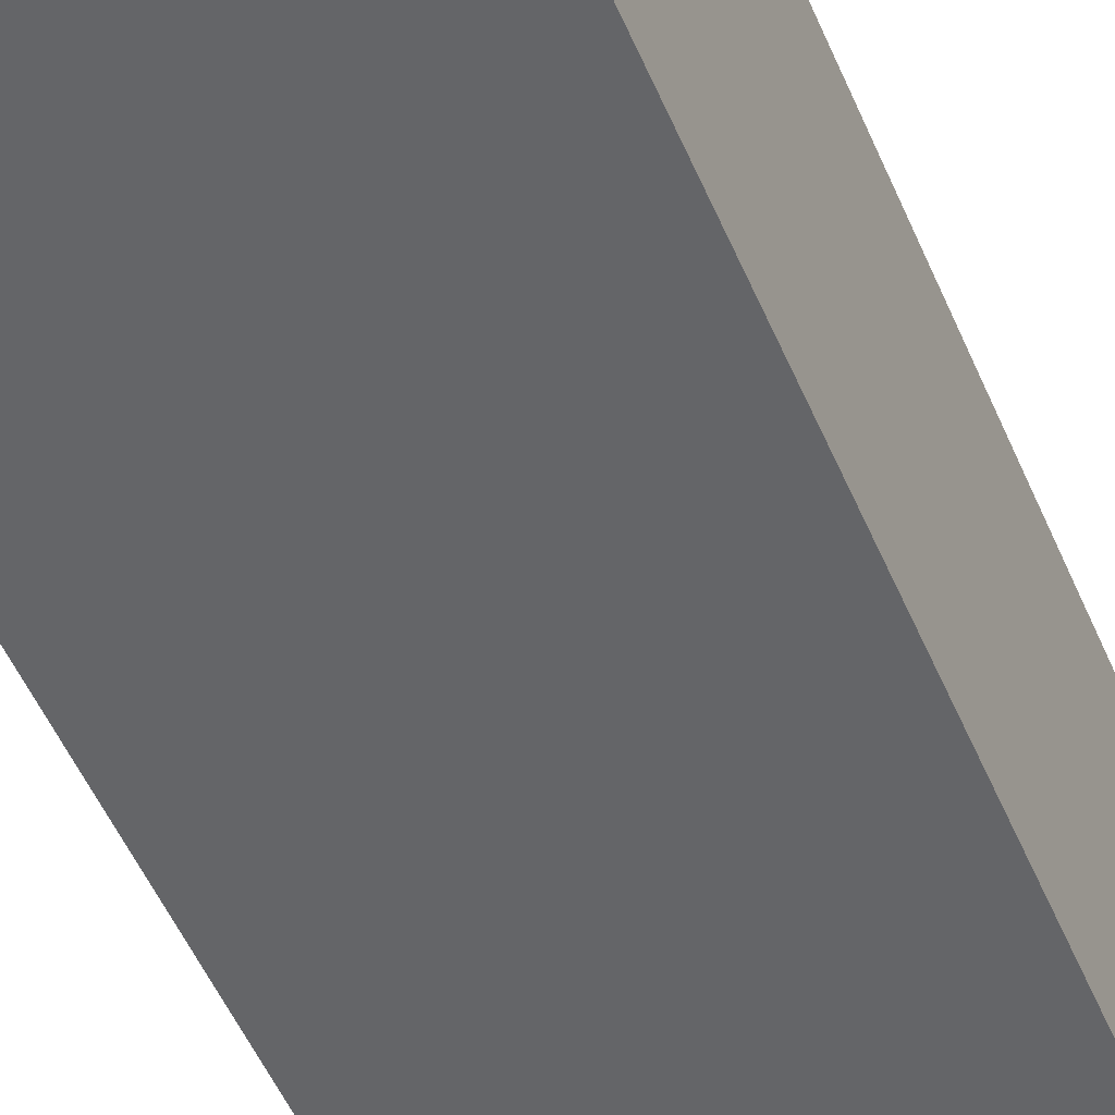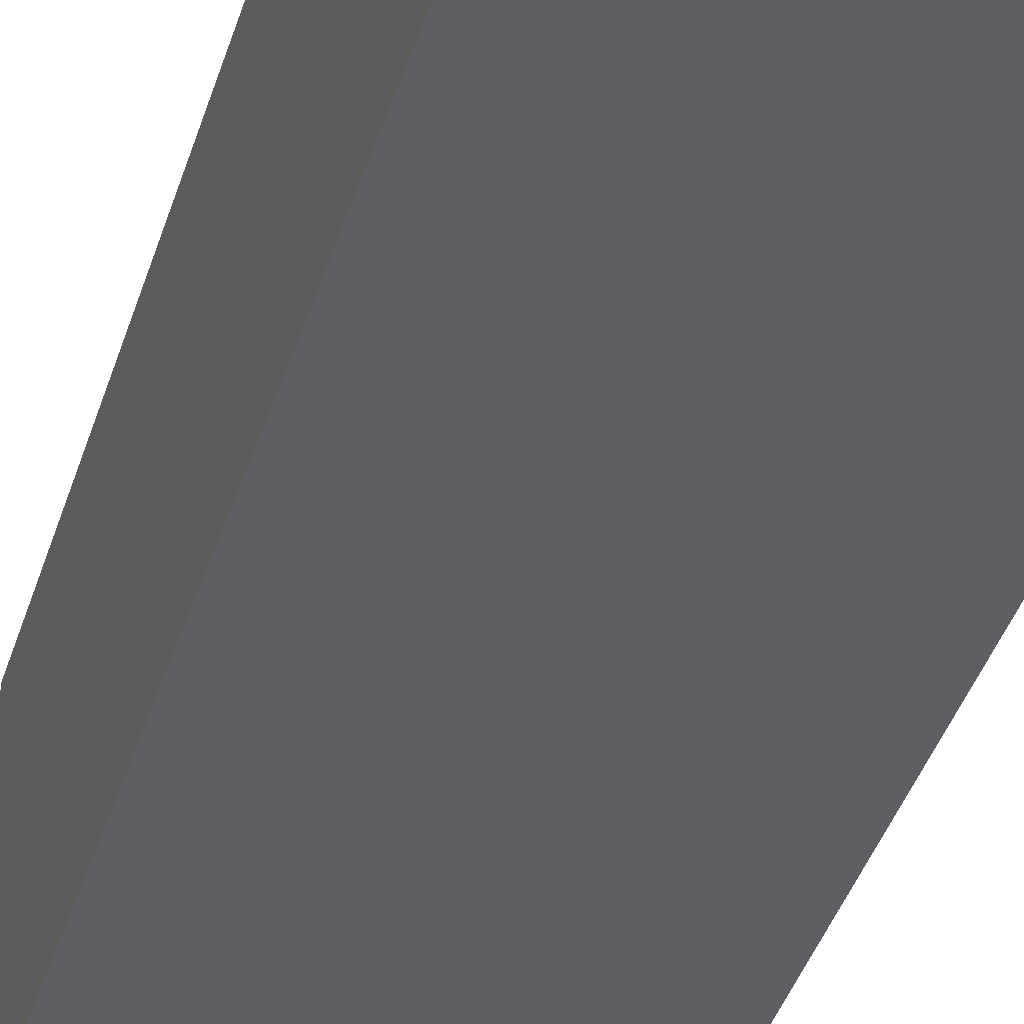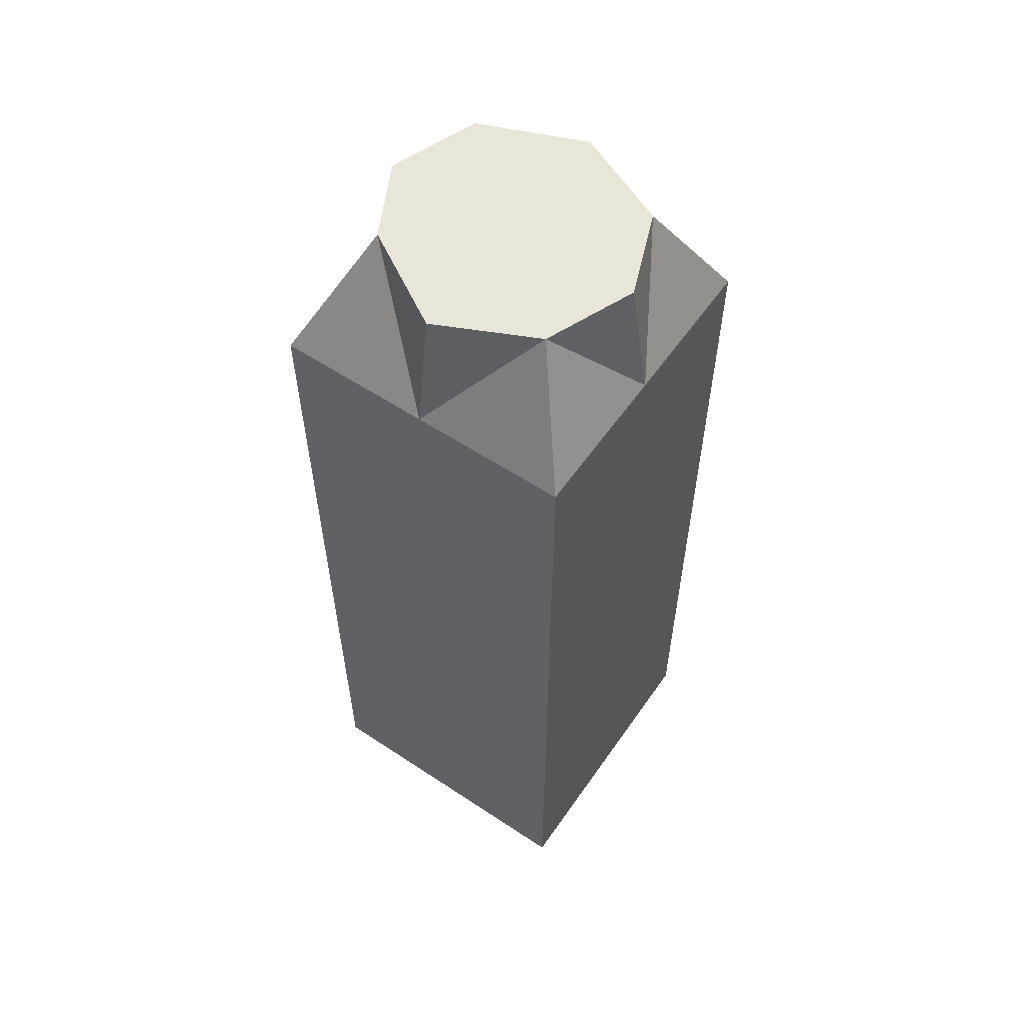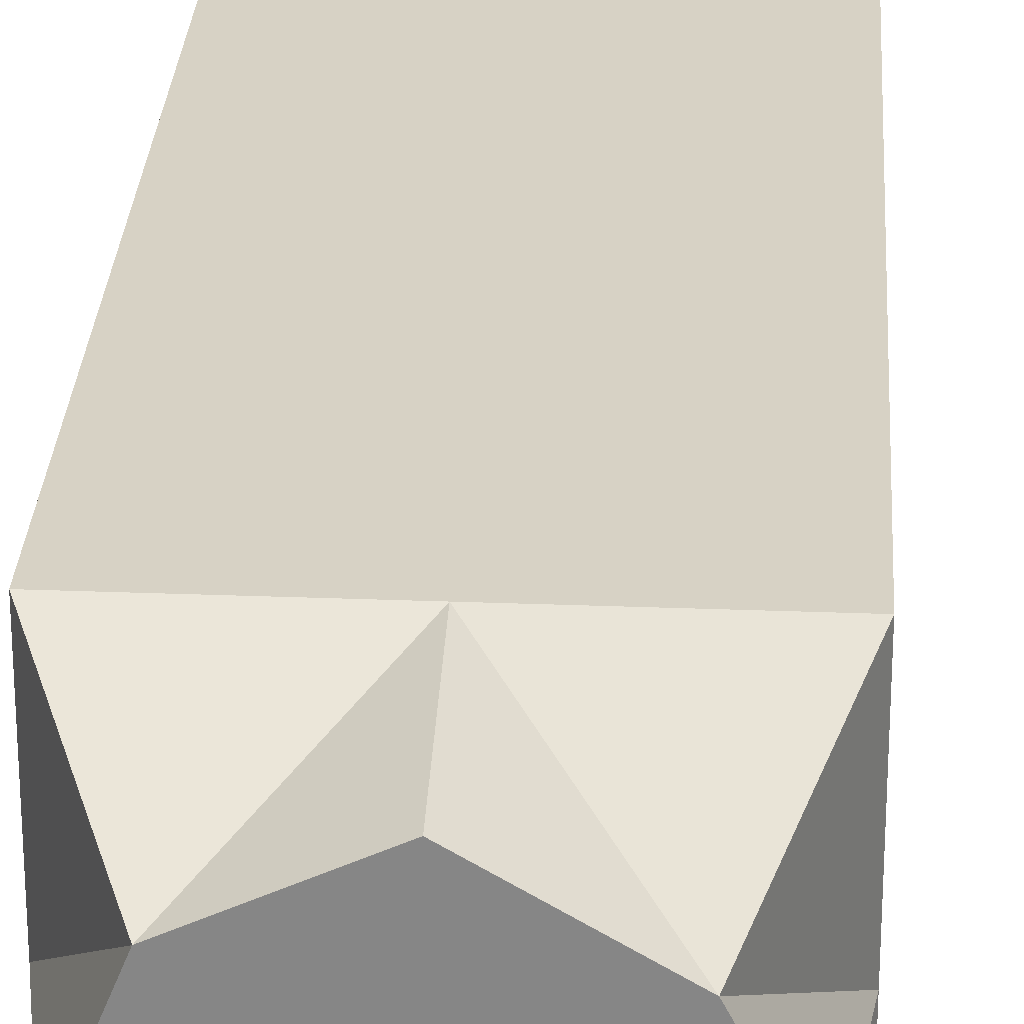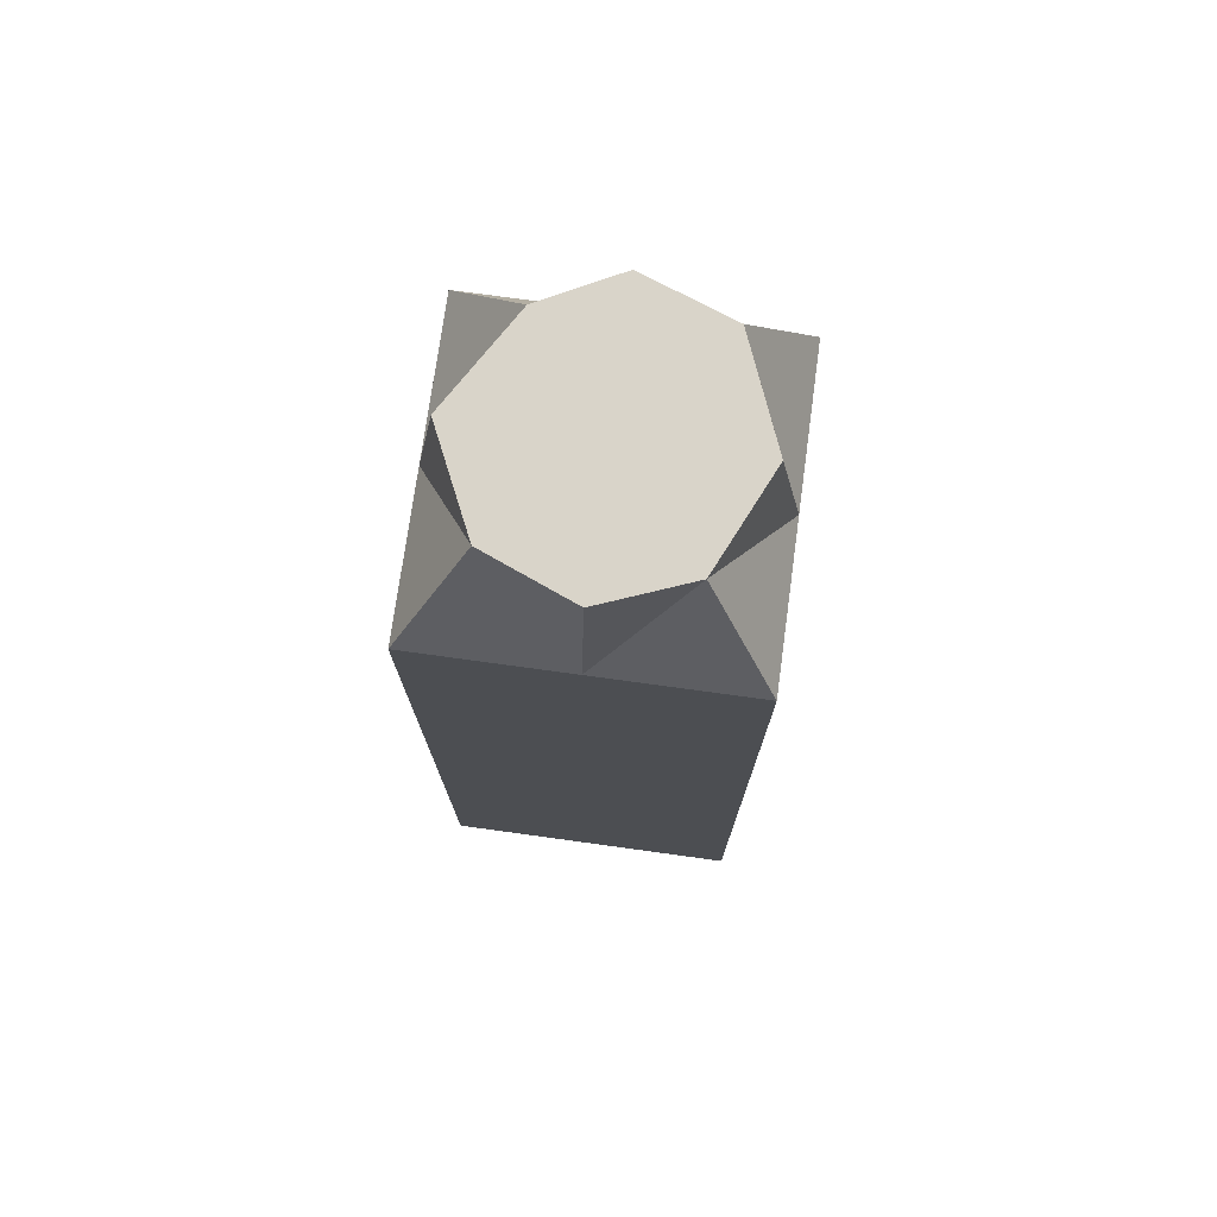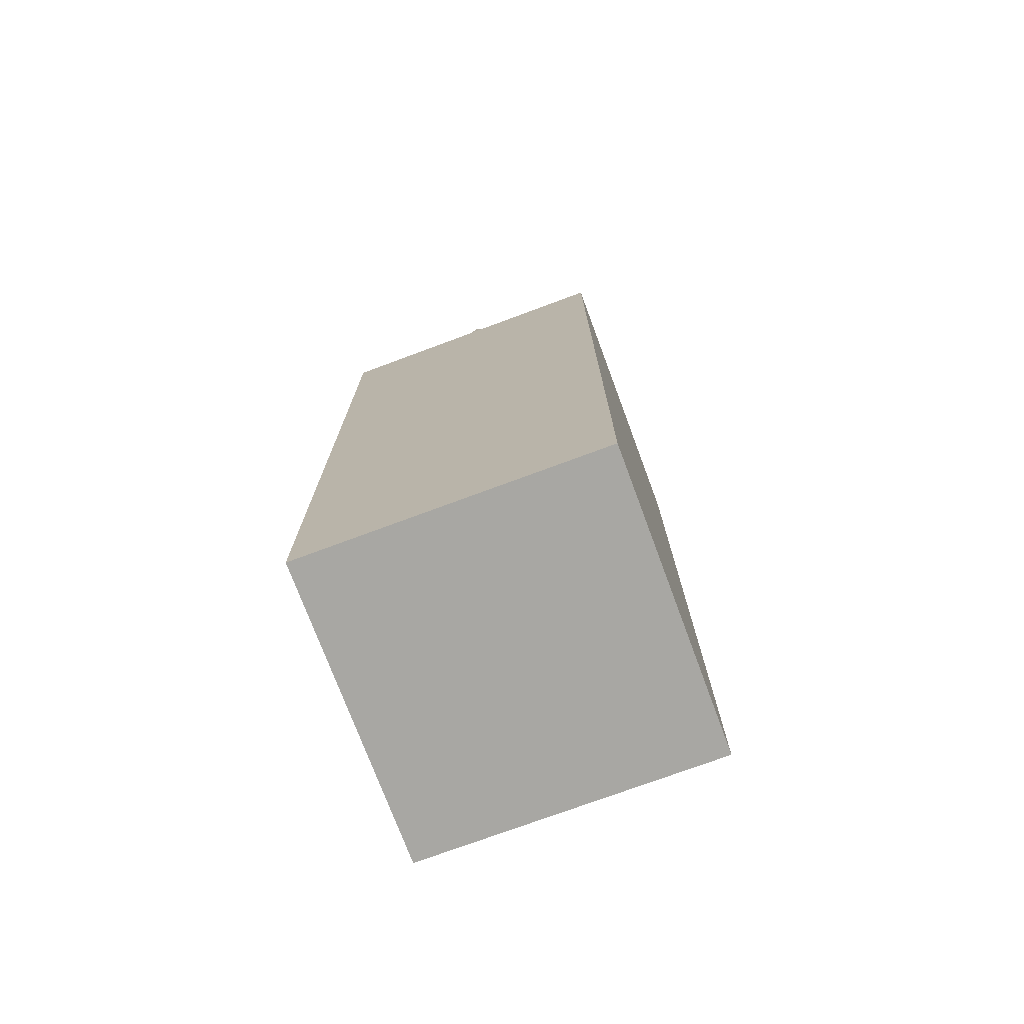
<metadata>
{"format":"obj","ext":"obj","renderer":"f3d","projection":"perspective","resolution":1024,"background":"white","views":[{"elev":-51.5,"azim":22.6,"up":"+Z"},{"elev":-41.3,"azim":-17.0,"up":"+Z"},{"elev":57.8,"azim":34.5,"up":"+Y"},{"elev":27.4,"azim":-176.6,"up":"+Z"},{"elev":74.9,"azim":97.8,"up":"+Y"},{"elev":-74.4,"azim":-69.6,"up":"+Y"}]}
</metadata>
<code>
o Cube
v -1 2.775 1
v -1 -2.775 1
v -1 2.775 -1
v -1 -2.775 -1
v 1 2.775 1
v 1 -2.775 1
v 1 2.775 -1
v 1 -2.775 -1
v -0.6345 3.582 0.4929
v -0.6781 3.582 -0.5789
v 0.6306 3.582 0.5751
v 0.6423 3.582 -0.5608
v 1 -2.775 0
v -1 2.775 0
v 1 2.775 0
v -1 -2.775 0
v -0.8913 3.582 0
v 0.8623 3.582 0
v 0 -2.775 1
v 0 2.775 -1
v 0 -2.775 -1
v 0 2.775 1
v 0 3.582 -0.8528
v 0 3.582 0.8719
v 0 3.582 0
v 0 -2.775 0
f 15 12 18
f 20 8 21
f 15 6 13
f 16 21 26
f 14 4 16
f 22 2 19
f 25 12 23
f 14 9 17
f 22 11 24
f 20 10 23
f 14 10 3
f 11 25 24
f 1 16 2
f 2 26 19
f 7 13 8
f 15 11 5
f 19 13 6
f 9 25 17
f 20 12 7
f 22 9 1
f 25 10 17
f 5 19 6
f 26 8 13
f 3 21 4
f 15 7 12
f 20 7 8
f 15 5 6
f 16 4 21
f 14 3 4
f 22 1 2
f 25 18 12
f 14 1 9
f 22 5 11
f 20 3 10
f 14 17 10
f 11 18 25
f 1 14 16
f 2 16 26
f 7 15 13
f 15 18 11
f 19 26 13
f 9 24 25
f 20 23 12
f 22 24 9
f 25 23 10
f 5 22 19
f 26 21 8
f 3 20 21

</code>
